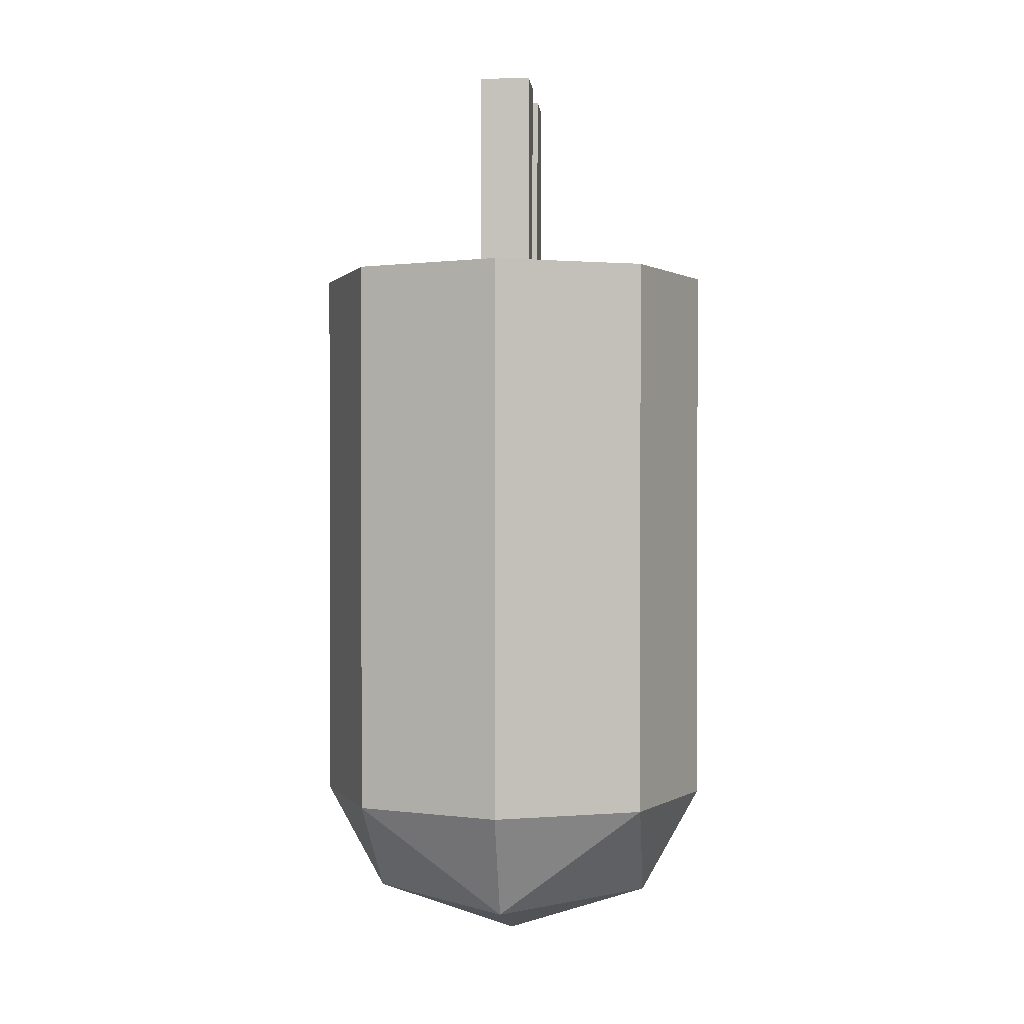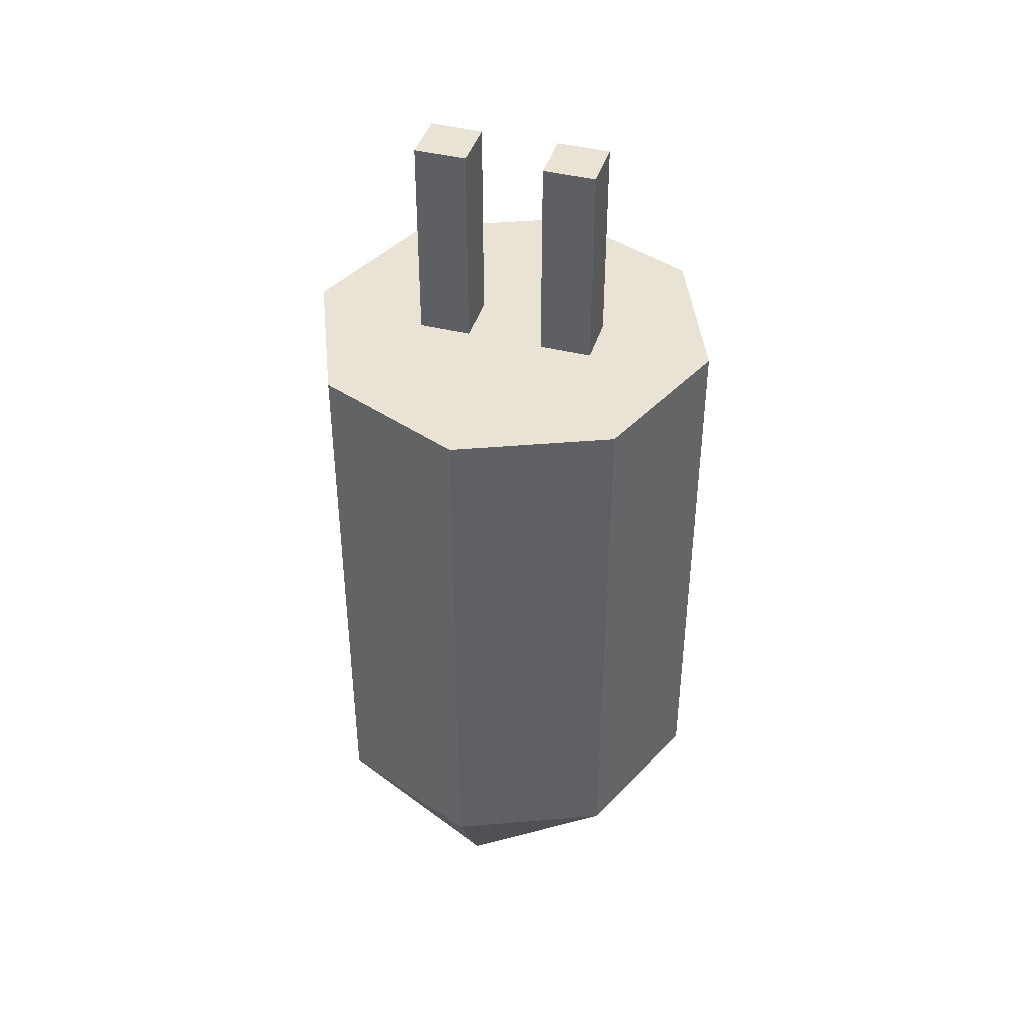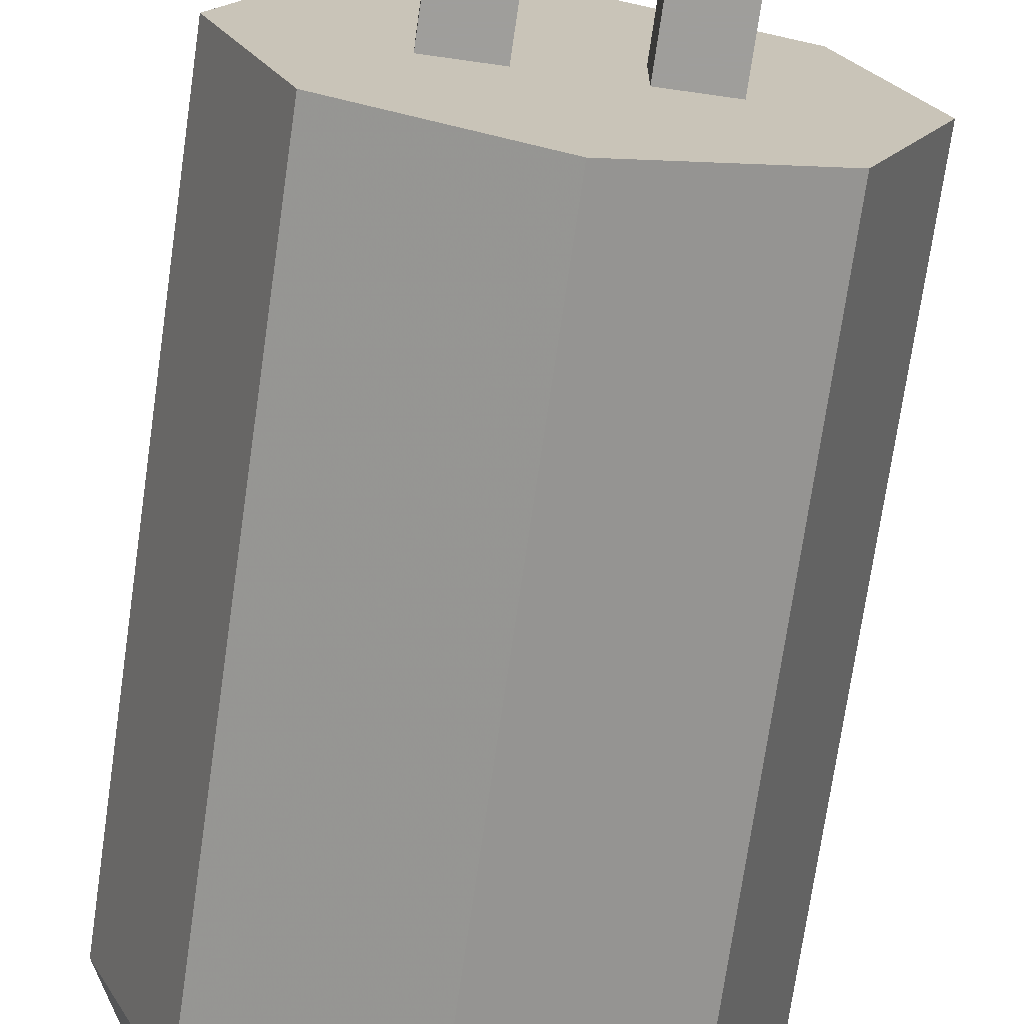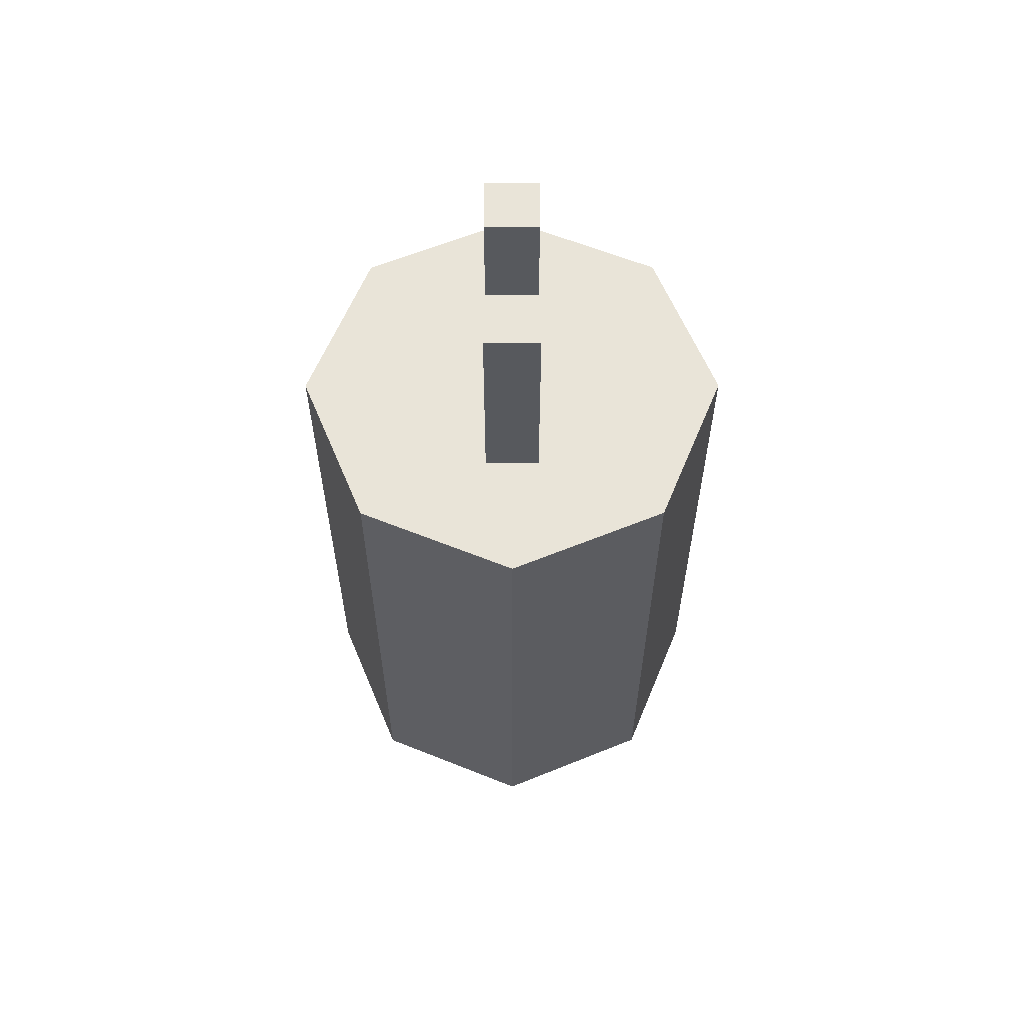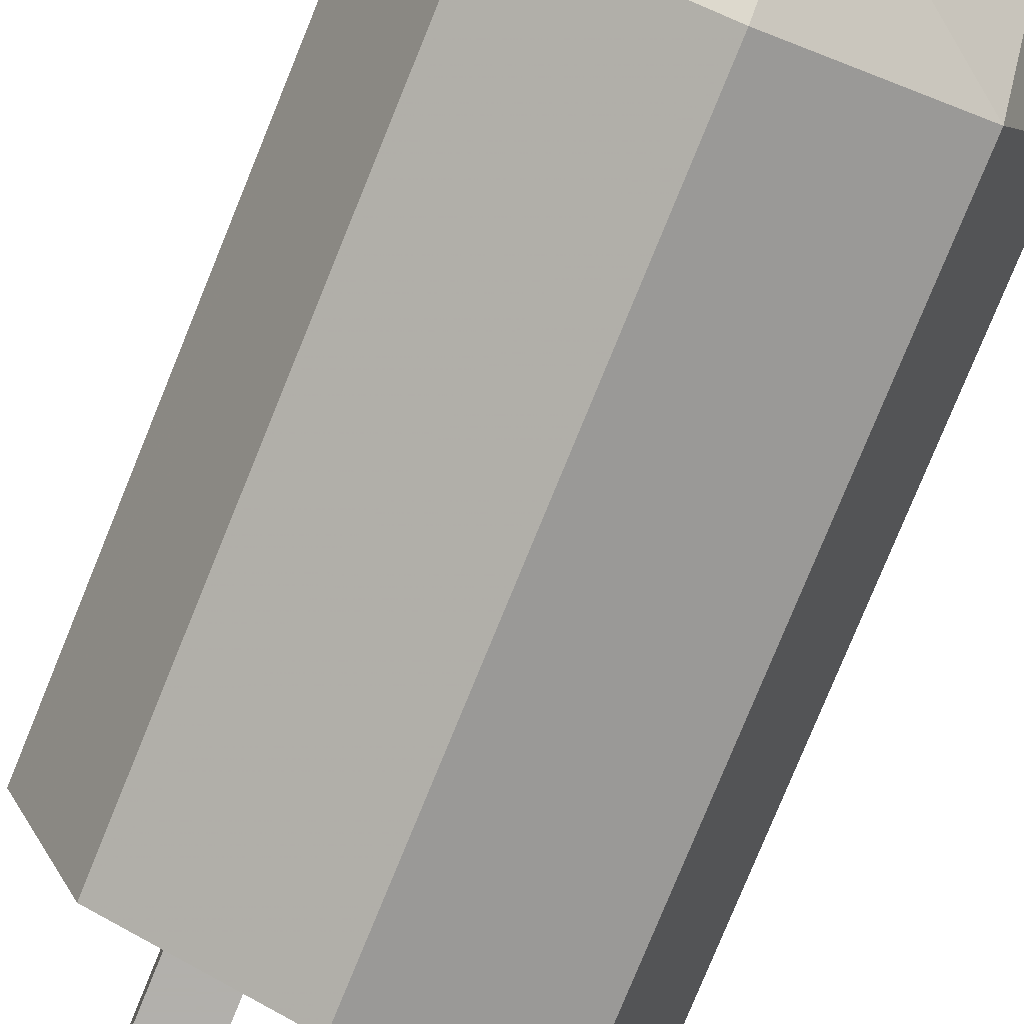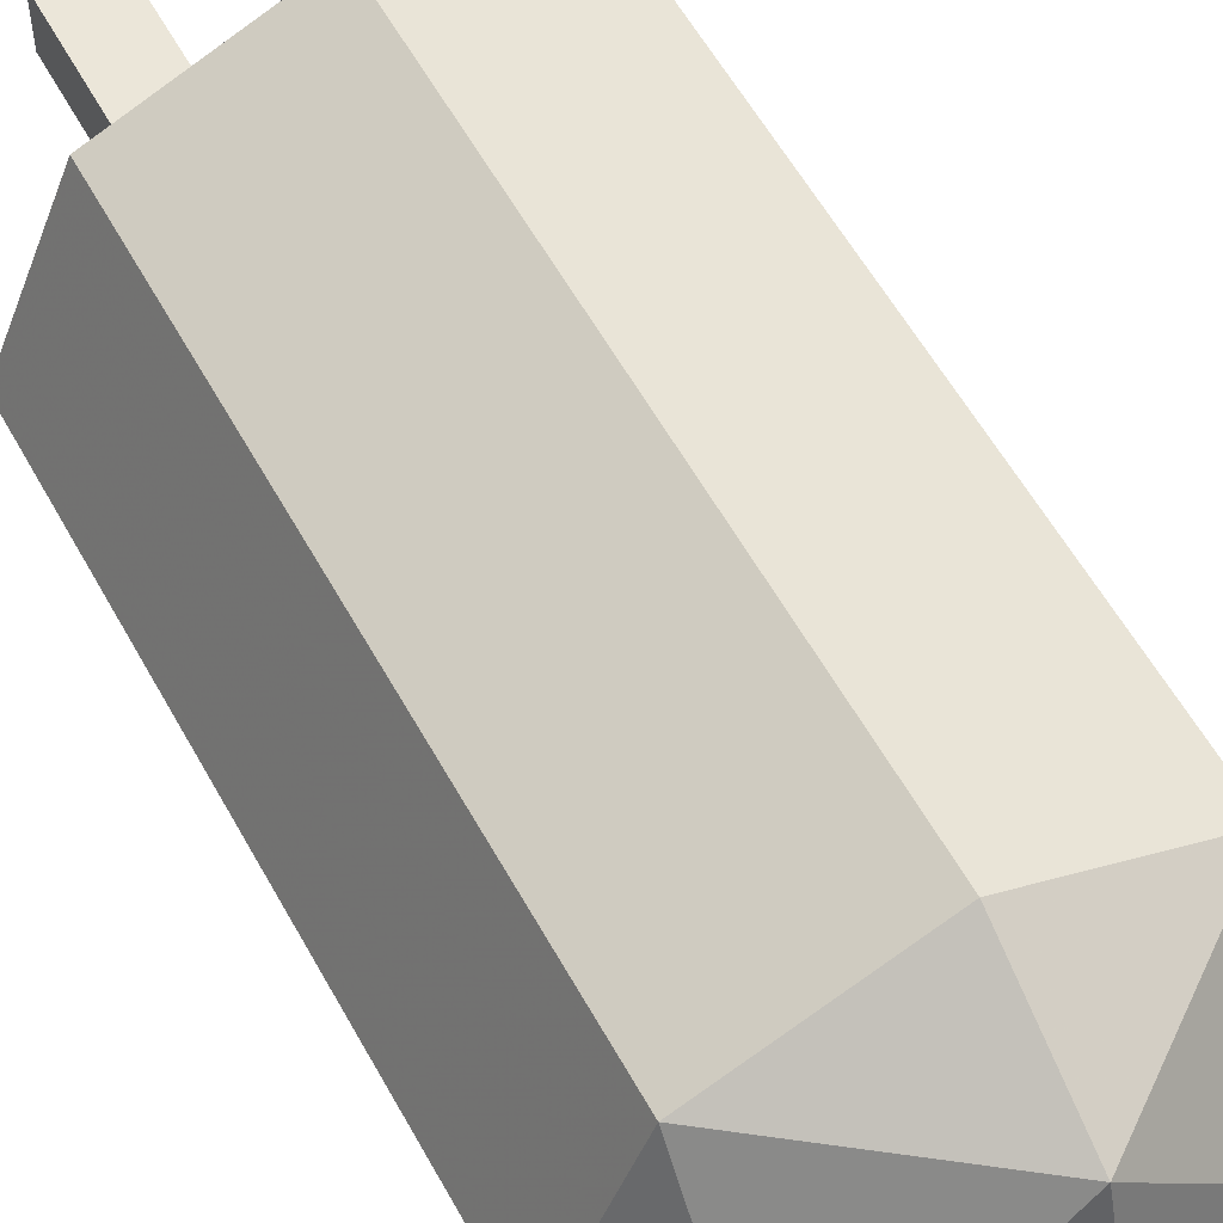
<metadata>
{"format":"obj","ext":"obj","renderer":"f3d","projection":"perspective","resolution":1024,"background":"white","views":[{"elev":0.5,"azim":94.9,"up":"+Z"},{"elev":42.1,"azim":16.7,"up":"+Z"},{"elev":-70.8,"azim":-8.1,"up":"+Y"},{"elev":60.7,"azim":89.9,"up":"+Z"},{"elev":-78.6,"azim":157.8,"up":"+Y"},{"elev":56.7,"azim":151.6,"up":"+Y"}]}
</metadata>
<code>
v 0.2 0 -0.55
v 0.1414 0 -0.6561
v 0.1414 0.1414 -0.55
v 0 0.1414 -0.6561
v 0 0.2 -0.55
v 0.1414 0.1414 -0.55
v 0.1414 0 -0.6561
v 0 0.1414 -0.6561
v 0.1414 0.1414 -0.55
v 0 0 -0.7
v 0 0.1414 -0.6561
v 0.1414 0 -0.6561
v 0.2 0 -0.55
v 0.1414 0 -0.6561
v 0.1414 -0.1414 -0.55
v 0 -0.1414 -0.6561
v 0 -0.2 -0.55
v 0.1414 -0.1414 -0.55
v 0.1414 0 -0.6561
v 0 -0.1414 -0.6561
v 0.1414 -0.1414 -0.55
v 0 0 -0.7
v 0 -0.1414 -0.6561
v 0.1414 0 -0.6561
v -0.2 0 -0.55
v -0.1414 0 -0.6561
v -0.1414 0.1414 -0.55
v 0 0.1414 -0.6561
v 0 0.2 -0.55
v -0.1414 0.1414 -0.55
v -0.1414 0 -0.6561
v 0 0.1414 -0.6561
v -0.1414 0.1414 -0.55
v 0 0 -0.7
v 0 0.1414 -0.6561
v -0.1414 0 -0.6561
v -0.2 0 -0.55
v -0.1414 0 -0.6561
v -0.1414 -0.1414 -0.55
v 0 -0.1414 -0.6561
v 0 -0.2 -0.55
v -0.1414 -0.1414 -0.55
v -0.1414 0 -0.6561
v 0 -0.1414 -0.6561
v -0.1414 -0.1414 -0.55
v 0 0 -0.7
v 0 -0.1414 -0.6561
v -0.1414 0 -0.6561
v 0.1414 0.1414 0
v 0.2 0 0
v 0.2 0 -0.55
v 0.1414 0.1414 -0.55
v 0 0.2 0
v 0.1414 0.1414 0
v 0.1414 0.1414 -0.55
v 0 0.2 -0.55
v -0.1414 0.1414 0
v 0 0.2 0
v 0 0.2 -0.55
v -0.1414 0.1414 -0.55
v -0.2 0 0
v -0.1414 0.1414 0
v -0.1414 0.1414 -0.55
v -0.2 0 -0.55
v -0.1414 -0.1414 0
v -0.2 0 0
v -0.2 0 -0.55
v -0.1414 -0.1414 -0.55
v 0 -0.2 0
v -0.1414 -0.1414 0
v -0.1414 -0.1414 -0.55
v 0 -0.2 -0.55
v 0.1414 -0.1414 0
v 0 -0.2 0
v 0 -0.2 -0.55
v 0.1414 -0.1414 -0.55
v 0.2 0 0
v 0.1414 -0.1414 0
v 0.1414 -0.1414 -0.55
v 0.2 0 -0.55
v 0 0 0
v 0.2 0 0
v 0.1414 0.1414 0
v 0 0 0
v 0.1414 0.1414 0
v 0 0.2 0
v 0 0 0
v 0 0.2 0
v -0.1414 0.1414 0
v 0 0 0
v -0.1414 0.1414 0
v -0.2 0 0
v 0 0 0
v -0.2 0 0
v -0.1414 -0.1414 0
v 0 0 0
v -0.1414 -0.1414 0
v 0 -0.2 0
v 0 0 0
v 0 -0.2 0
v 0.1414 -0.1414 0
v 0 0 0
v 0.1414 -0.1414 0
v 0.2 0 0
v -0.03685 0.025 0.2
v -0.03685 -0.025 0.2
v -0.08685 -0.025 0.2
v -0.08685 0.025 0.2
v -0.03685 0.025 0.2
v -0.03685 0.025 0
v -0.03685 -0.025 0
v -0.03685 -0.025 0.2
v -0.08685 0.025 0.2
v -0.08685 0.025 0
v -0.03685 0.025 0
v -0.03685 0.025 0.2
v -0.08685 -0.025 0.2
v -0.08685 -0.025 0
v -0.08685 0.025 0
v -0.08685 0.025 0.2
v -0.03685 -0.025 0.2
v -0.03685 -0.025 0
v -0.08685 -0.025 0
v -0.08685 -0.025 0.2
v -0.03685 0.025 0
v -0.03685 0.025 -0.2
v -0.03685 -0.025 -0.2
v -0.03685 -0.025 0
v -0.08685 0.025 0
v -0.08685 0.025 -0.2
v -0.03685 0.025 -0.2
v -0.03685 0.025 0
v -0.08685 -0.025 0
v -0.08685 -0.025 -0.2
v -0.08685 0.025 -0.2
v -0.08685 0.025 0
v -0.03685 -0.025 0
v -0.03685 -0.025 -0.2
v -0.08685 -0.025 -0.2
v -0.08685 -0.025 0
v 0.08685 0.025 0.2
v 0.08685 -0.025 0.2
v 0.03685 -0.025 0.2
v 0.03685 0.025 0.2
v 0.08685 0.025 0.2
v 0.08685 0.025 0
v 0.08685 -0.025 0
v 0.08685 -0.025 0.2
v 0.03685 0.025 0.2
v 0.03685 0.025 0
v 0.08685 0.025 0
v 0.08685 0.025 0.2
v 0.03685 -0.025 0.2
v 0.03685 -0.025 0
v 0.03685 0.025 0
v 0.03685 0.025 0.2
v 0.08685 -0.025 0.2
v 0.08685 -0.025 0
v 0.03685 -0.025 0
v 0.03685 -0.025 0.2
v -0.025 0.025 -0.26
v -0.025 -0.025 -0.26
v 0.025 -0.025 -0.26
v 0.025 0.025 -0.26
v -0.025 0.025 -0.26
v -0.025 0.025 -0.25
v -0.025 -0.025 -0.25
v -0.025 -0.025 -0.26
v 0.025 0.025 -0.26
v 0.025 0.025 -0.25
v -0.025 0.025 -0.25
v -0.025 0.025 -0.26
v 0.025 -0.025 -0.26
v 0.025 -0.025 -0.25
v 0.025 0.025 -0.25
v 0.025 0.025 -0.26
v -0.025 -0.025 -0.26
v -0.025 -0.025 -0.25
v 0.025 -0.025 -0.25
v 0.025 -0.025 -0.26
v 0.08685 0.025 0
v 0.08685 0.025 -0.2
v 0.08685 -0.025 -0.2
v 0.08685 -0.025 0
v 0.03685 0.025 0
v 0.03685 0.025 -0.2
v 0.08685 0.025 -0.2
v 0.08685 0.025 0
v 0.03685 -0.025 0
v 0.03685 -0.025 -0.2
v 0.03685 0.025 -0.2
v 0.03685 0.025 0
v 0.08685 -0.025 0
v 0.08685 -0.025 -0.2
v 0.03685 -0.025 -0.2
v 0.03685 -0.025 0
v 0 0 -0.2
v 0.15 0 -0.2
v 0.1061 0.1061 -0.2
v 0 0 -0.2
v 0.1061 0.1061 -0.2
v 0 0.15 -0.2
v 0 0 -0.2
v 0 0.15 -0.2
v -0.1061 0.1061 -0.2
v 0 0 -0.2
v -0.1061 0.1061 -0.2
v -0.15 0 -0.2
v 0 0 -0.2
v -0.15 0 -0.2
v -0.1061 -0.1061 -0.2
v 0 0 -0.2
v -0.1061 -0.1061 -0.2
v 0 -0.15 -0.2
v 0 0 -0.2
v 0 -0.15 -0.2
v 0.1061 -0.1061 -0.2
v 0 0 -0.2
v 0.1061 -0.1061 -0.2
v 0.15 0 -0.2
v 0 0 -0.25
v 0.15 0 -0.25
v 0.1061 0.1061 -0.25
v 0 0 -0.25
v 0.1061 0.1061 -0.25
v 0 0.15 -0.25
v 0 0 -0.25
v 0 0.15 -0.25
v -0.1061 0.1061 -0.25
v 0 0 -0.25
v -0.1061 0.1061 -0.25
v -0.15 0 -0.25
v 0 0 -0.25
v -0.15 0 -0.25
v -0.1061 -0.1061 -0.25
v 0 0 -0.25
v -0.1061 -0.1061 -0.25
v 0 -0.15 -0.25
v 0 0 -0.25
v 0 -0.15 -0.25
v 0.1061 -0.1061 -0.25
v 0 0 -0.25
v 0.1061 -0.1061 -0.25
v 0.15 0 -0.25
v 0.1061 0.1061 -0.25
v 0.15 0 -0.25
v 0.15 0 -0.2
v 0.1061 0.1061 -0.2
v 0 0.15 -0.25
v 0.1061 0.1061 -0.25
v 0.1061 0.1061 -0.2
v 0 0.15 -0.2
v -0.1061 0.1061 -0.25
v 0 0.15 -0.25
v 0 0.15 -0.2
v -0.1061 0.1061 -0.2
v -0.15 0 -0.25
v -0.1061 0.1061 -0.25
v -0.1061 0.1061 -0.2
v -0.15 0 -0.2
v -0.1061 -0.1061 -0.25
v -0.15 0 -0.25
v -0.15 0 -0.2
v -0.1061 -0.1061 -0.2
v 0 -0.15 -0.25
v -0.1061 -0.1061 -0.25
v -0.1061 -0.1061 -0.2
v 0 -0.15 -0.2
v 0.1061 -0.1061 -0.25
v 0 -0.15 -0.25
v 0 -0.15 -0.2
v 0.1061 -0.1061 -0.2
v 0.15 0 -0.25
v 0.1061 -0.1061 -0.25
v 0.1061 -0.1061 -0.2
v 0.15 0 -0.2
g mesh6842876
f 1 2 3
f 4 5 6
f 7 8 9
f 10 11 12
g mesh6842878
f 13 15 14
f 16 18 17
f 19 21 20
f 22 24 23
g mesh6842880
f 25 27 26
f 28 30 29
f 31 33 32
f 34 36 35
g mesh6842882
f 37 38 39
f 40 41 42
f 43 44 45
f 46 47 48
g mesh6842885
f 49 50 51
f 51 52 49
f 53 54 55
f 55 56 53
f 57 58 59
f 59 60 57
f 61 62 63
f 63 64 61
f 65 66 67
f 67 68 65
f 69 70 71
f 71 72 69
f 73 74 75
f 75 76 73
f 77 78 79
f 79 80 77
g mesh6842887
f 81 82 83
f 84 85 86
f 87 88 89
f 90 91 92
f 93 94 95
f 96 97 98
f 99 100 101
f 102 103 104
g mesh6842890
f 105 107 106
f 107 105 108
f 109 111 110
f 111 109 112
f 113 115 114
f 115 113 116
f 117 119 118
f 119 117 120
f 121 123 122
f 123 121 124
g mesh6842892
f 125 127 126
f 127 125 128
f 129 131 130
f 131 129 132
f 133 135 134
f 135 133 136
f 137 139 138
f 139 137 140
g mesh6842894
f 141 143 142
f 143 141 144
f 145 147 146
f 147 145 148
f 149 151 150
f 151 149 152
f 153 155 154
f 155 153 156
f 157 159 158
f 159 157 160
g mesh6842896
f 161 163 162
f 163 161 164
f 165 167 166
f 167 165 168
f 169 171 170
f 171 169 172
f 173 175 174
f 175 173 176
f 177 179 178
f 179 177 180
g mesh6842898
f 181 183 182
f 183 181 184
f 185 187 186
f 187 185 188
f 189 191 190
f 191 189 192
f 193 195 194
f 195 193 196
g mesh6842900
f 197 198 199
f 200 201 202
f 203 204 205
f 206 207 208
f 209 210 211
f 212 213 214
f 215 216 217
f 218 219 220
g mesh6842905
f 221 223 222
f 224 226 225
f 227 229 228
f 230 232 231
f 233 235 234
f 236 238 237
f 239 241 240
f 242 244 243
g mesh6842907
f 245 247 246
f 247 245 248
f 249 251 250
f 251 249 252
f 253 255 254
f 255 253 256
f 257 259 258
f 259 257 260
f 261 263 262
f 263 261 264
f 265 267 266
f 267 265 268
f 269 271 270
f 271 269 272
f 273 275 274
f 275 273 276

</code>
